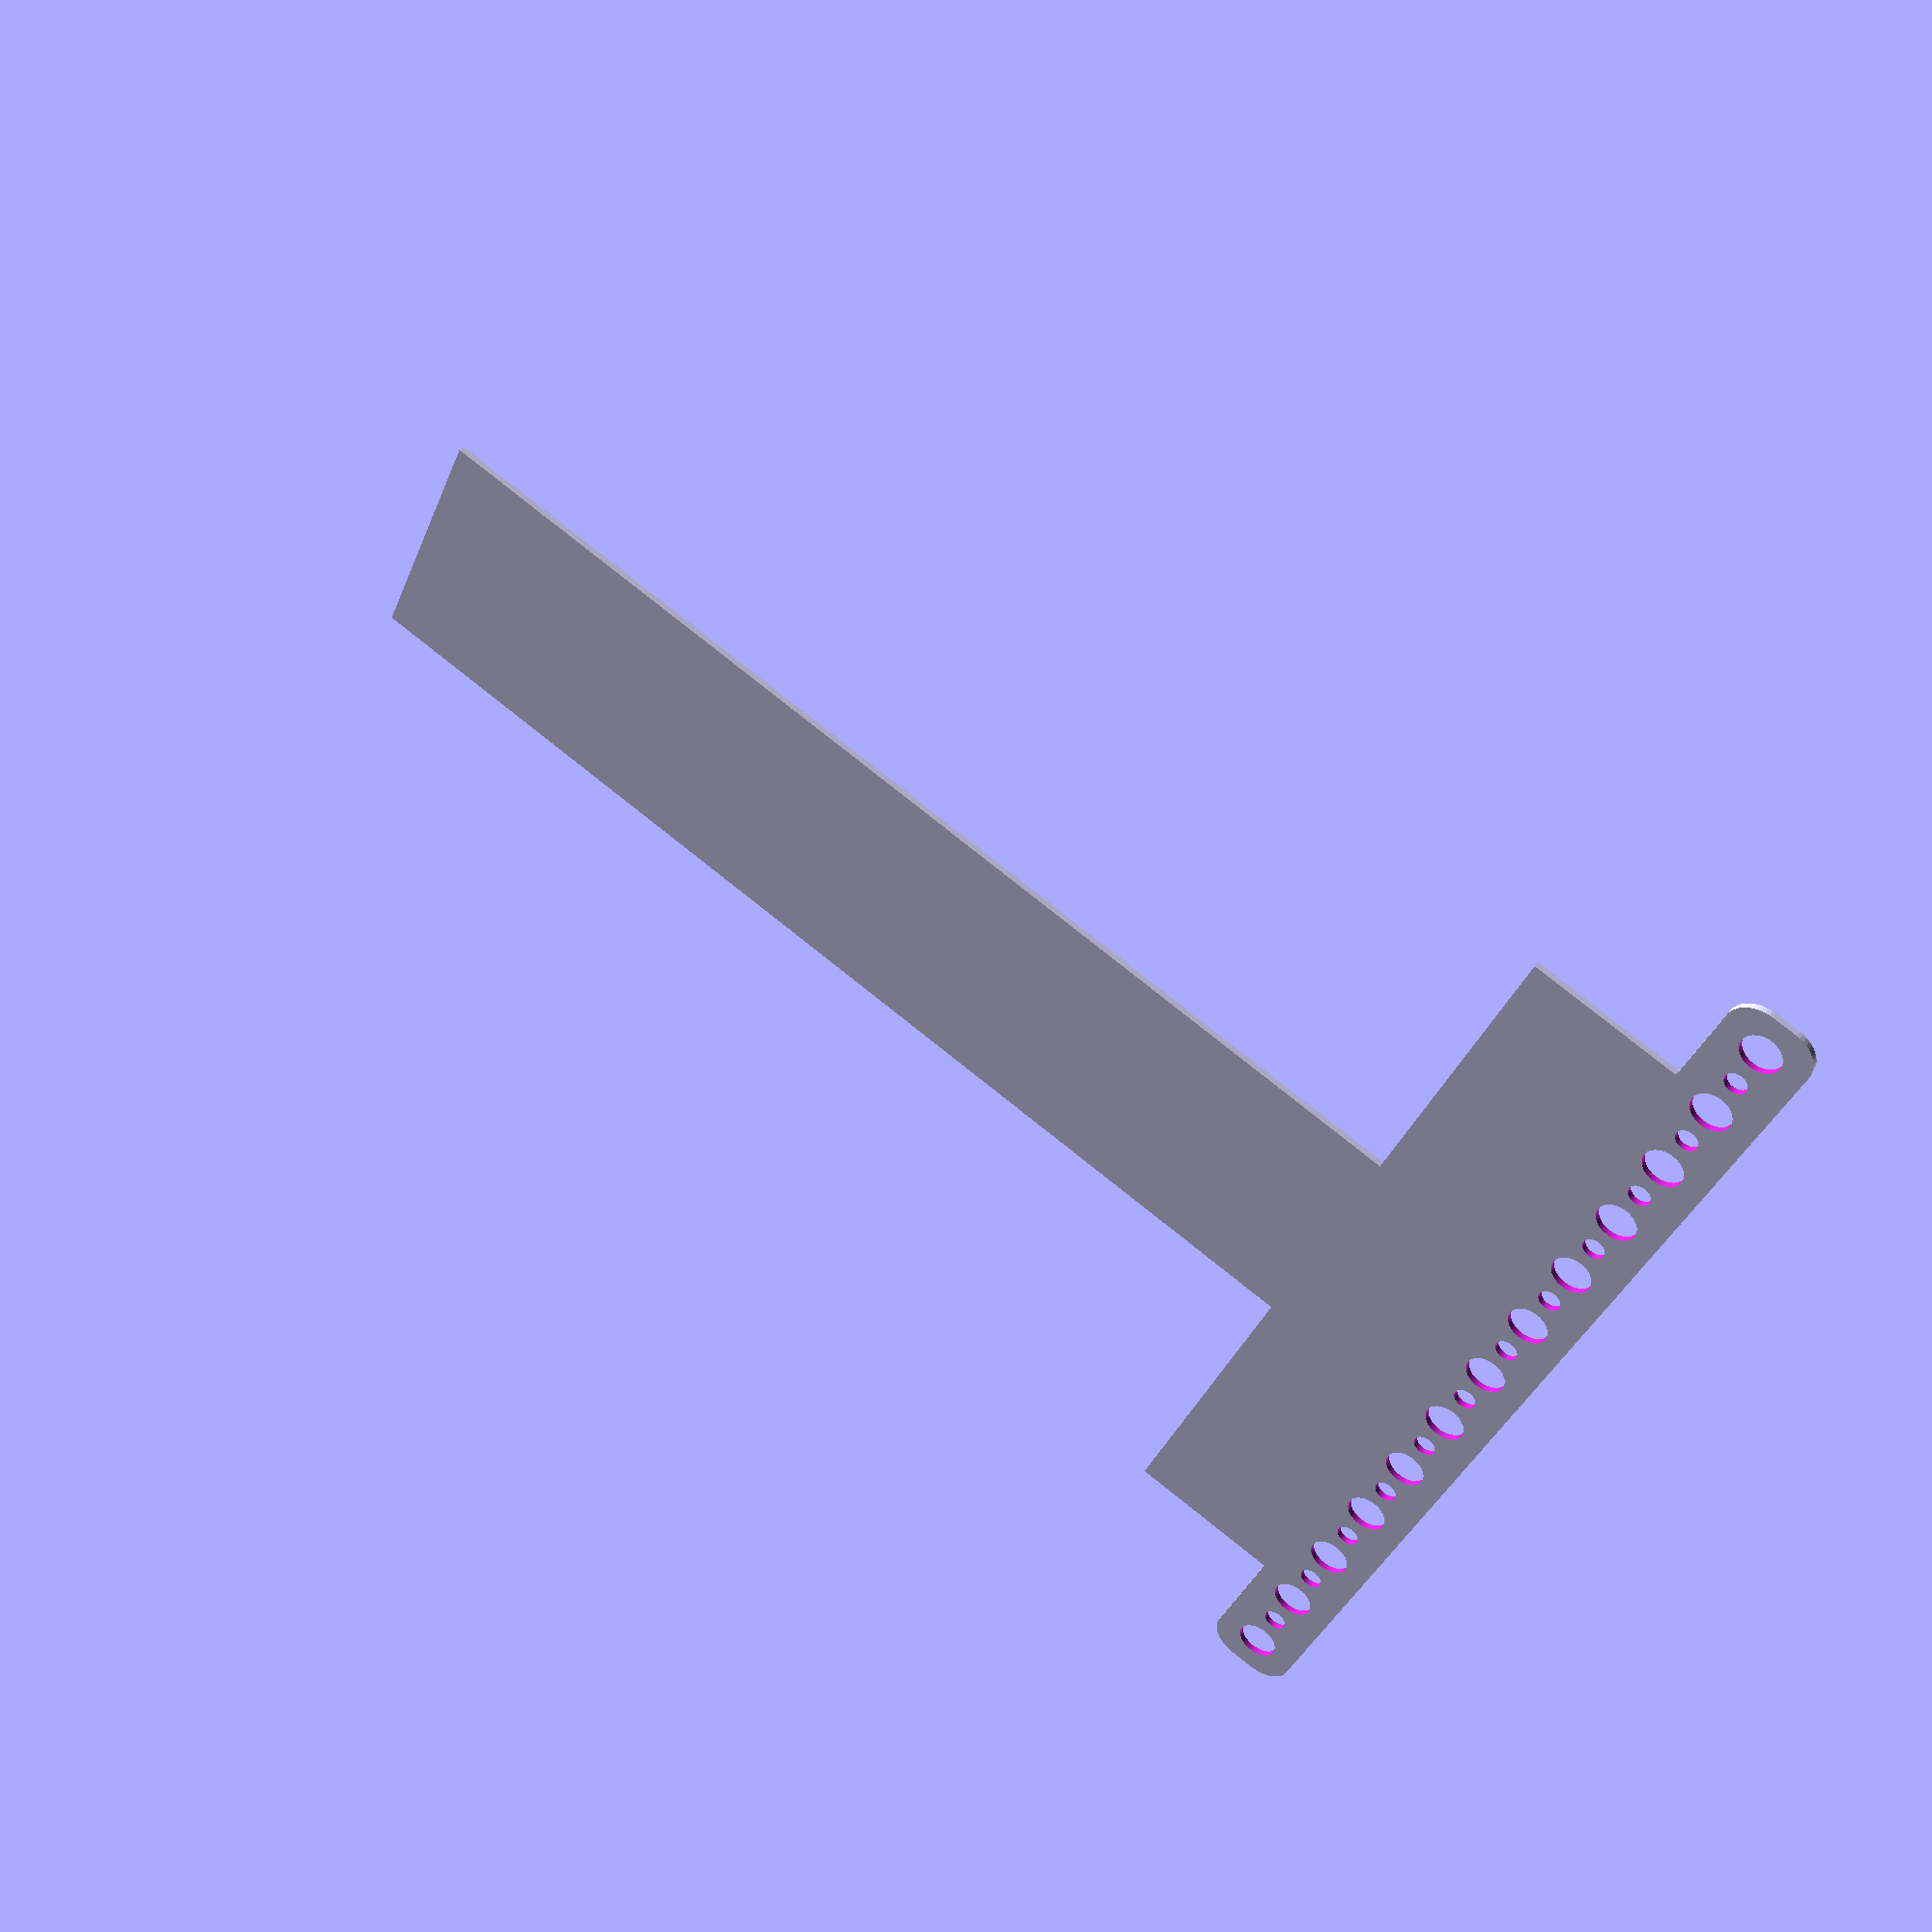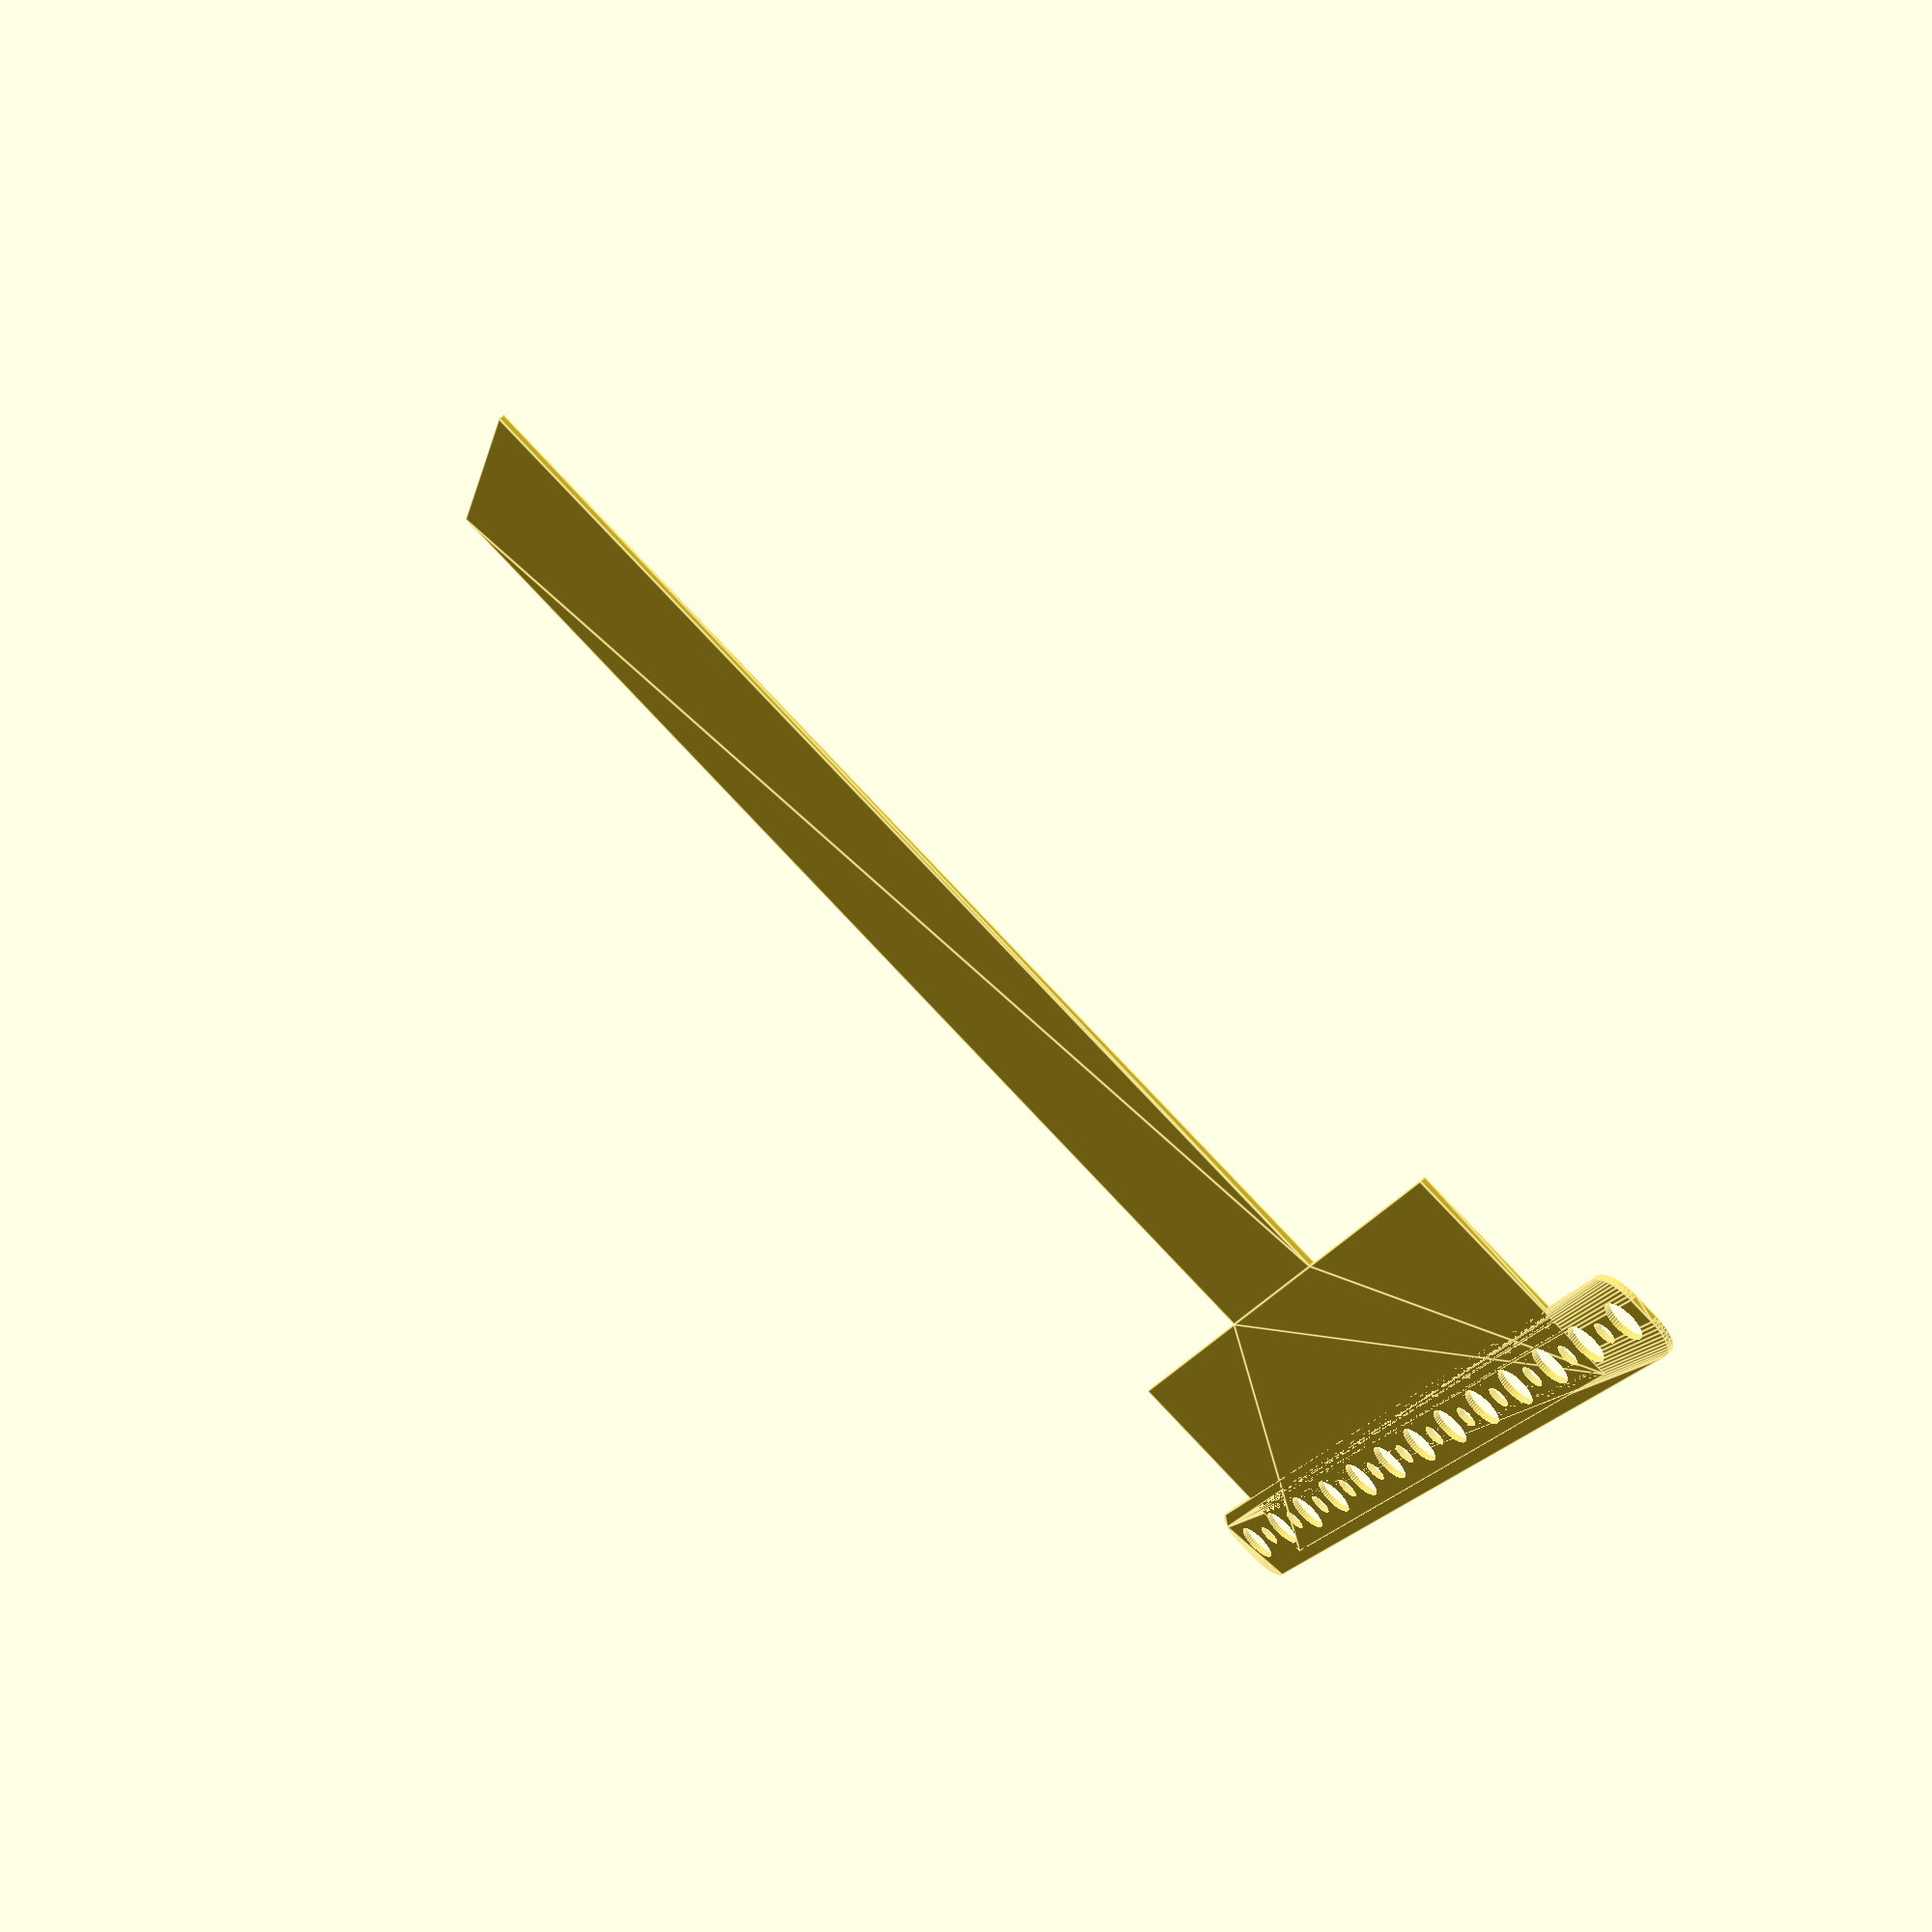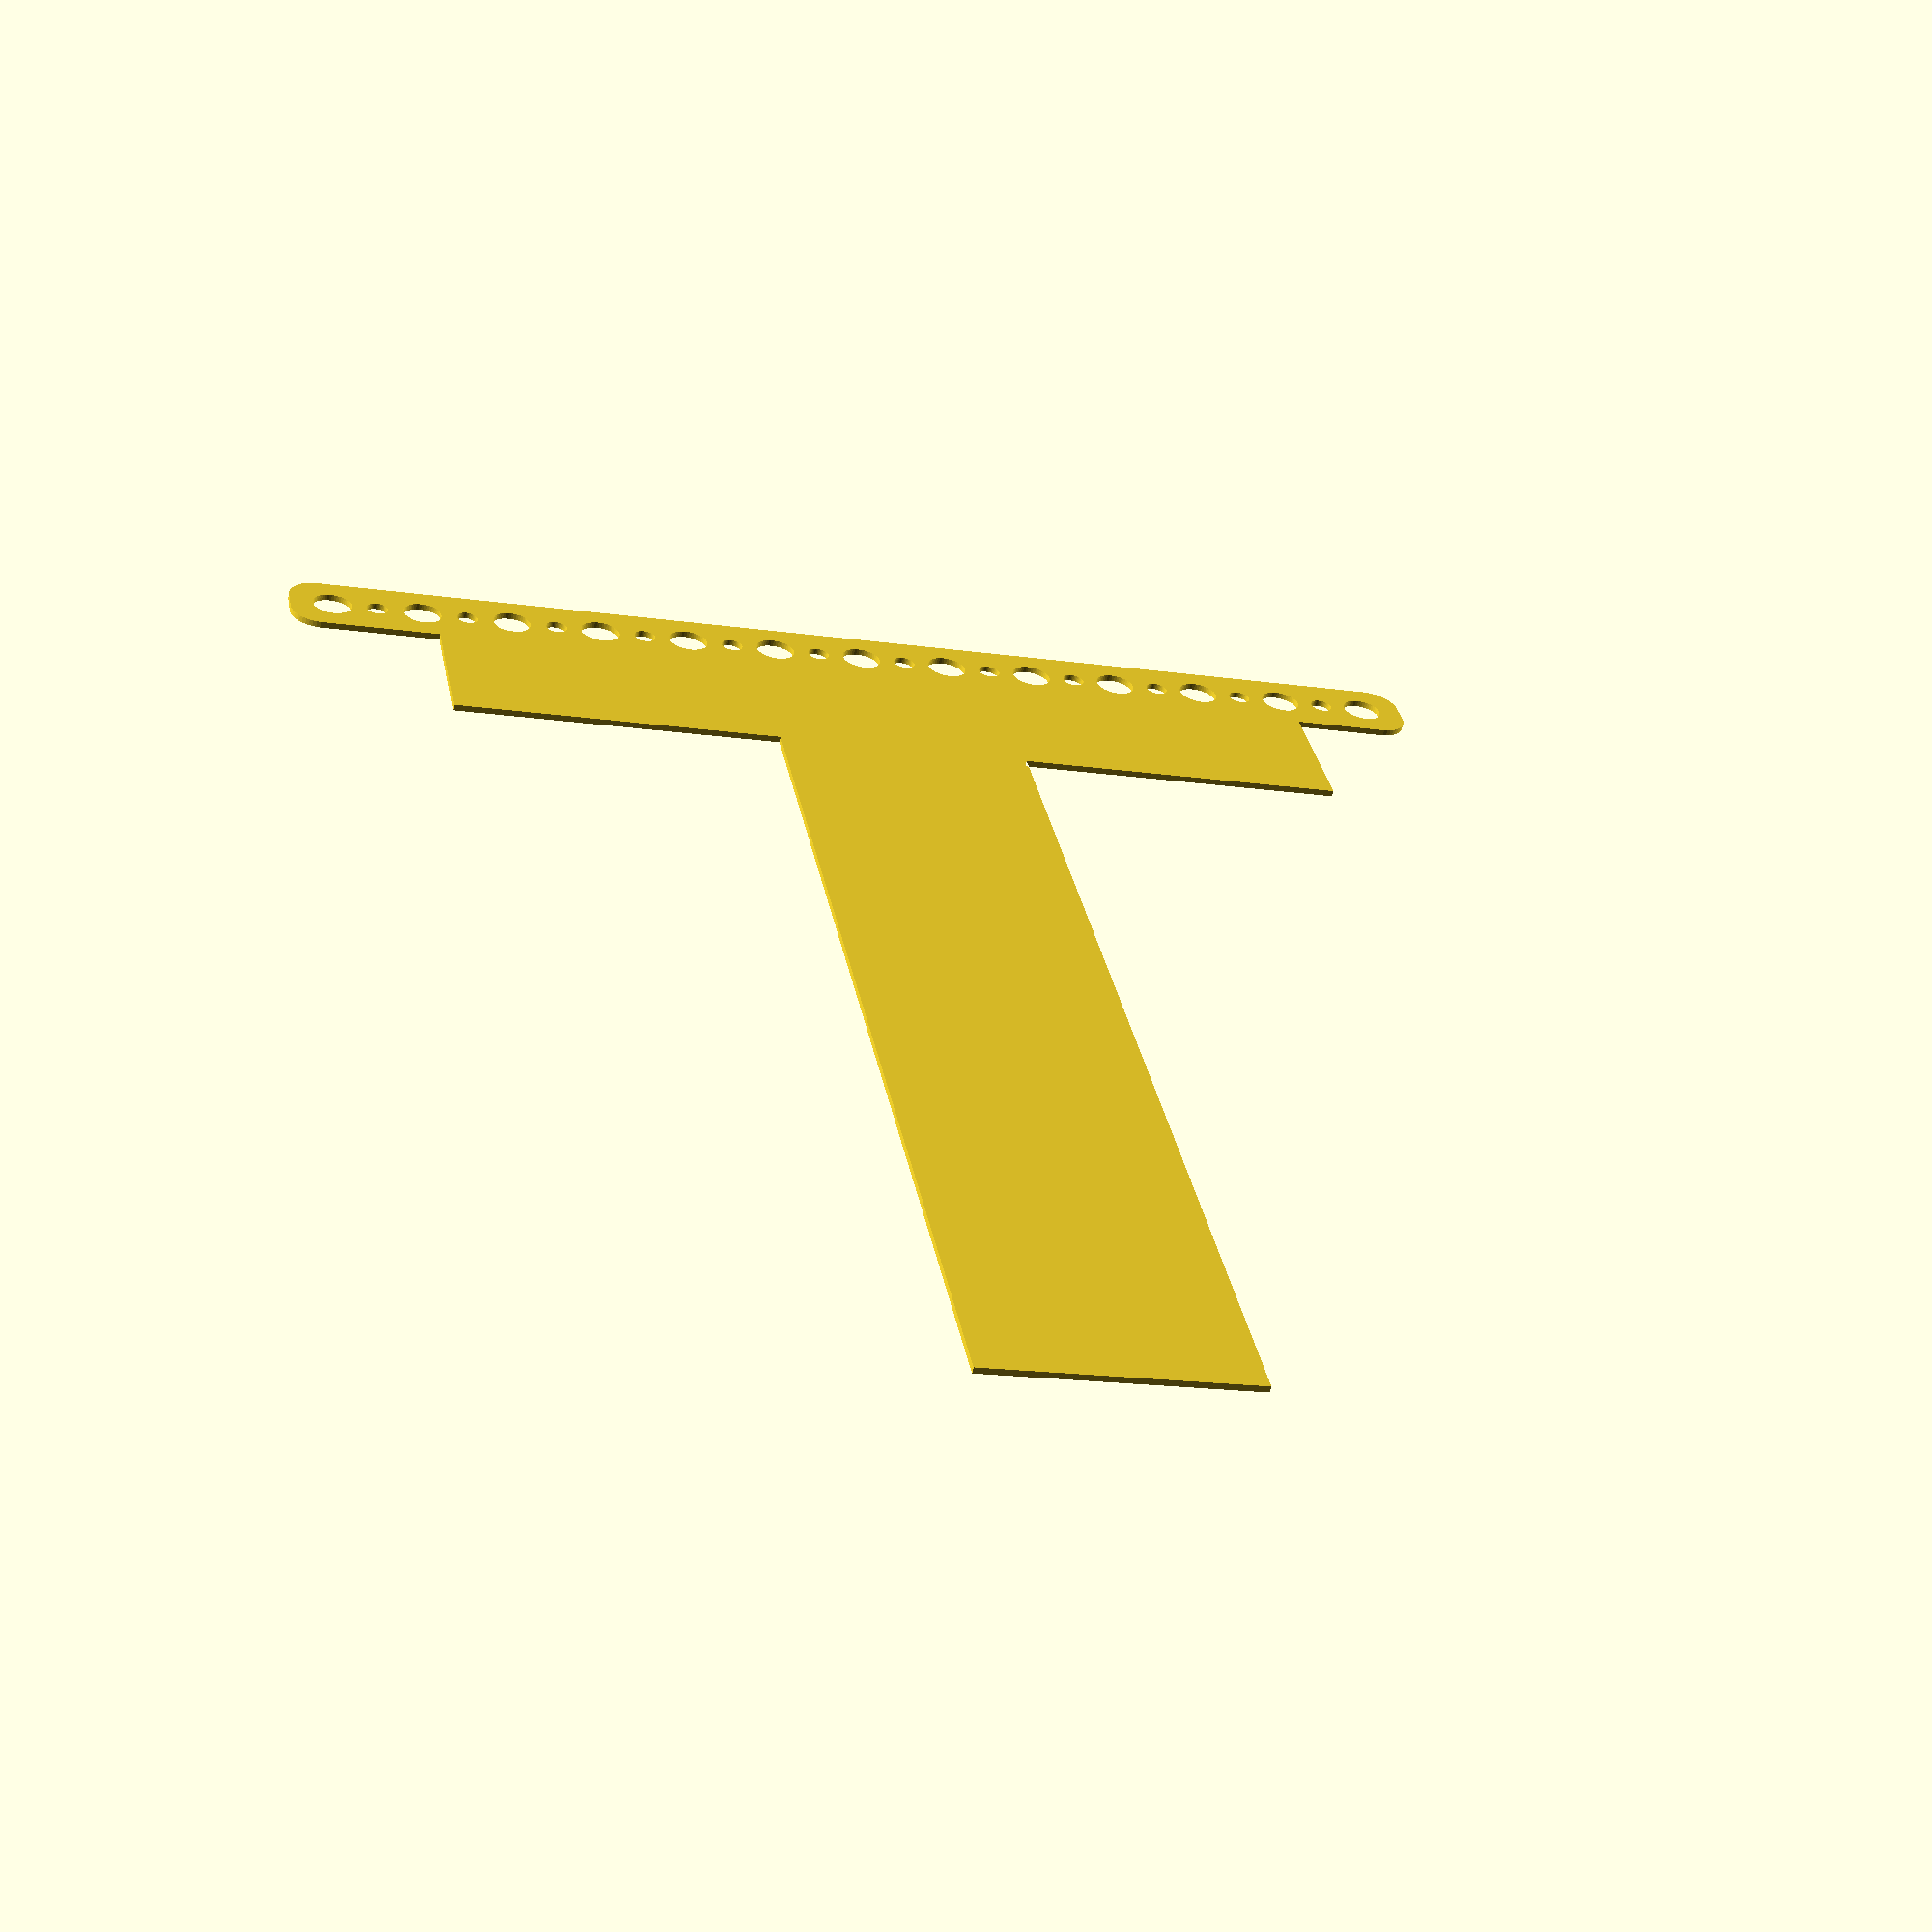
<openscad>
$fn = 50;


difference() {
	union() {
		*color(alpha = 1.0000000000, c = "gray") {
			translate(v = [0, 14, 0]) {
				linear_extrude(height = 1) {
					text(font = "Arial:style=Bold", halign = "center", size = 4.5000000000, text = "COMMENT description oobb_plate_shape_p_type_1_depth_13_width_1_thickness_t_extra_oobb_size", valign = "center");
				}
			}
		}
		hull() {
			translate(v = [-92.0000000000, 2.0000000000, 0]) {
				cylinder(h = 1, r = 5);
			}
			translate(v = [92.0000000000, 2.0000000000, 0]) {
				cylinder(h = 1, r = 5);
			}
			translate(v = [-92.0000000000, -2.0000000000, 0]) {
				cylinder(h = 1, r = 5);
			}
			translate(v = [92.0000000000, -2.0000000000, 0]) {
				cylinder(h = 1, r = 5);
			}
		}
		linear_extrude(height = 1) {
			text(font = "DejaVu Sans Mono:style=Bold", halign = "center", size = 209.0000000000, text = "T", valign = "top");
		}
	}
	union() {
		*color(alpha = 1.0000000000, c = "gray") {
			translate(v = [0, 14, 0]) {
				linear_extrude(height = 1) {
					text(font = "Arial:style=Bold", halign = "center", size = 4.5000000000, text = "COMMENT description oobb_holes_shape_n_type_13_width_1_thickness_t_extra_oobb_size_1_height_'all'_holes_true_both_holes", valign = "center");
				}
			}
		}
		translate(v = [-90.0000000000, 0.0000000000, 0]) {
			translate(v = [0, 0, -50]) {
				cylinder(h = 100, r = 3.2500000000);
			}
		}
		translate(v = [-75.0000000000, 0.0000000000, 0]) {
			translate(v = [0, 0, -50]) {
				cylinder(h = 100, r = 3.2500000000);
			}
		}
		translate(v = [-60.0000000000, 0.0000000000, 0]) {
			translate(v = [0, 0, -50]) {
				cylinder(h = 100, r = 3.2500000000);
			}
		}
		translate(v = [-45.0000000000, 0.0000000000, 0]) {
			translate(v = [0, 0, -50]) {
				cylinder(h = 100, r = 3.2500000000);
			}
		}
		translate(v = [-30.0000000000, 0.0000000000, 0]) {
			translate(v = [0, 0, -50]) {
				cylinder(h = 100, r = 3.2500000000);
			}
		}
		translate(v = [-15.0000000000, 0.0000000000, 0]) {
			translate(v = [0, 0, -50]) {
				cylinder(h = 100, r = 3.2500000000);
			}
		}
		translate(v = [0, 0, -50]) {
			cylinder(h = 100, r = 3.2500000000);
		}
		translate(v = [15.0000000000, 0.0000000000, 0]) {
			translate(v = [0, 0, -50]) {
				cylinder(h = 100, r = 3.2500000000);
			}
		}
		translate(v = [30.0000000000, 0.0000000000, 0]) {
			translate(v = [0, 0, -50]) {
				cylinder(h = 100, r = 3.2500000000);
			}
		}
		translate(v = [45.0000000000, 0.0000000000, 0]) {
			translate(v = [0, 0, -50]) {
				cylinder(h = 100, r = 3.2500000000);
			}
		}
		translate(v = [60.0000000000, 0.0000000000, 0]) {
			translate(v = [0, 0, -50]) {
				cylinder(h = 100, r = 3.2500000000);
			}
		}
		translate(v = [75.0000000000, 0.0000000000, 0]) {
			translate(v = [0, 0, -50]) {
				cylinder(h = 100, r = 3.2500000000);
			}
		}
		translate(v = [90.0000000000, 0.0000000000, 0]) {
			translate(v = [0, 0, -50]) {
				cylinder(h = 100, r = 3.2500000000);
			}
		}
		translate(v = [-90.0000000000, 0.0000000000, 0]) {
			translate(v = [0, 0, -50]) {
				cylinder(h = 100, r = 1.8000000000);
			}
		}
		translate(v = [-82.5000000000, 0.0000000000, 0]) {
			translate(v = [0, 0, -50]) {
				cylinder(h = 100, r = 1.8000000000);
			}
		}
		translate(v = [-75.0000000000, 0.0000000000, 0]) {
			translate(v = [0, 0, -50]) {
				cylinder(h = 100, r = 1.8000000000);
			}
		}
		translate(v = [-67.5000000000, 0.0000000000, 0]) {
			translate(v = [0, 0, -50]) {
				cylinder(h = 100, r = 1.8000000000);
			}
		}
		translate(v = [-60.0000000000, 0.0000000000, 0]) {
			translate(v = [0, 0, -50]) {
				cylinder(h = 100, r = 1.8000000000);
			}
		}
		translate(v = [-52.5000000000, 0.0000000000, 0]) {
			translate(v = [0, 0, -50]) {
				cylinder(h = 100, r = 1.8000000000);
			}
		}
		translate(v = [-45.0000000000, 0.0000000000, 0]) {
			translate(v = [0, 0, -50]) {
				cylinder(h = 100, r = 1.8000000000);
			}
		}
		translate(v = [-37.5000000000, 0.0000000000, 0]) {
			translate(v = [0, 0, -50]) {
				cylinder(h = 100, r = 1.8000000000);
			}
		}
		translate(v = [-30.0000000000, 0.0000000000, 0]) {
			translate(v = [0, 0, -50]) {
				cylinder(h = 100, r = 1.8000000000);
			}
		}
		translate(v = [-22.5000000000, 0.0000000000, 0]) {
			translate(v = [0, 0, -50]) {
				cylinder(h = 100, r = 1.8000000000);
			}
		}
		translate(v = [-15.0000000000, 0.0000000000, 0]) {
			translate(v = [0, 0, -50]) {
				cylinder(h = 100, r = 1.8000000000);
			}
		}
		translate(v = [-7.5000000000, 0.0000000000, 0]) {
			translate(v = [0, 0, -50]) {
				cylinder(h = 100, r = 1.8000000000);
			}
		}
		translate(v = [0, 0, -50]) {
			cylinder(h = 100, r = 1.8000000000);
		}
		translate(v = [7.5000000000, 0.0000000000, 0]) {
			translate(v = [0, 0, -50]) {
				cylinder(h = 100, r = 1.8000000000);
			}
		}
		translate(v = [15.0000000000, 0.0000000000, 0]) {
			translate(v = [0, 0, -50]) {
				cylinder(h = 100, r = 1.8000000000);
			}
		}
		translate(v = [22.5000000000, 0.0000000000, 0]) {
			translate(v = [0, 0, -50]) {
				cylinder(h = 100, r = 1.8000000000);
			}
		}
		translate(v = [30.0000000000, 0.0000000000, 0]) {
			translate(v = [0, 0, -50]) {
				cylinder(h = 100, r = 1.8000000000);
			}
		}
		translate(v = [37.5000000000, 0.0000000000, 0]) {
			translate(v = [0, 0, -50]) {
				cylinder(h = 100, r = 1.8000000000);
			}
		}
		translate(v = [45.0000000000, 0.0000000000, 0]) {
			translate(v = [0, 0, -50]) {
				cylinder(h = 100, r = 1.8000000000);
			}
		}
		translate(v = [52.5000000000, 0.0000000000, 0]) {
			translate(v = [0, 0, -50]) {
				cylinder(h = 100, r = 1.8000000000);
			}
		}
		translate(v = [60.0000000000, 0.0000000000, 0]) {
			translate(v = [0, 0, -50]) {
				cylinder(h = 100, r = 1.8000000000);
			}
		}
		translate(v = [67.5000000000, 0.0000000000, 0]) {
			translate(v = [0, 0, -50]) {
				cylinder(h = 100, r = 1.8000000000);
			}
		}
		translate(v = [75.0000000000, 0.0000000000, 0]) {
			translate(v = [0, 0, -50]) {
				cylinder(h = 100, r = 1.8000000000);
			}
		}
		translate(v = [82.5000000000, 0.0000000000, 0]) {
			translate(v = [0, 0, -50]) {
				cylinder(h = 100, r = 1.8000000000);
			}
		}
		translate(v = [90.0000000000, 0.0000000000, 0]) {
			translate(v = [0, 0, -50]) {
				cylinder(h = 100, r = 1.8000000000);
			}
		}
	}
}
</openscad>
<views>
elev=138.2 azim=66.9 roll=328.5 proj=p view=wireframe
elev=298.6 azim=107.4 roll=43.7 proj=p view=edges
elev=60.4 azim=349.5 roll=348.3 proj=p view=wireframe
</views>
